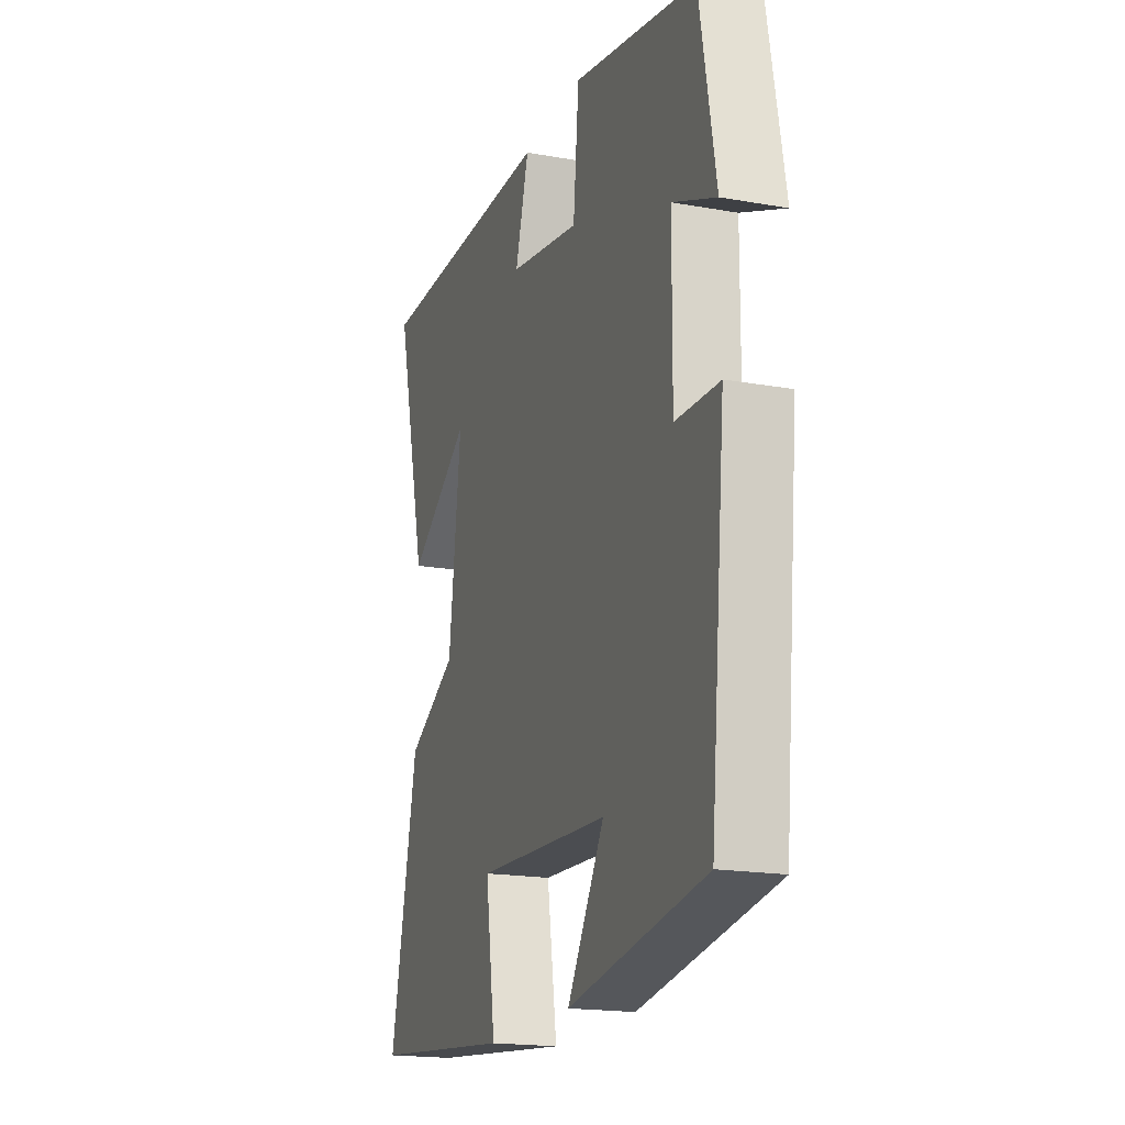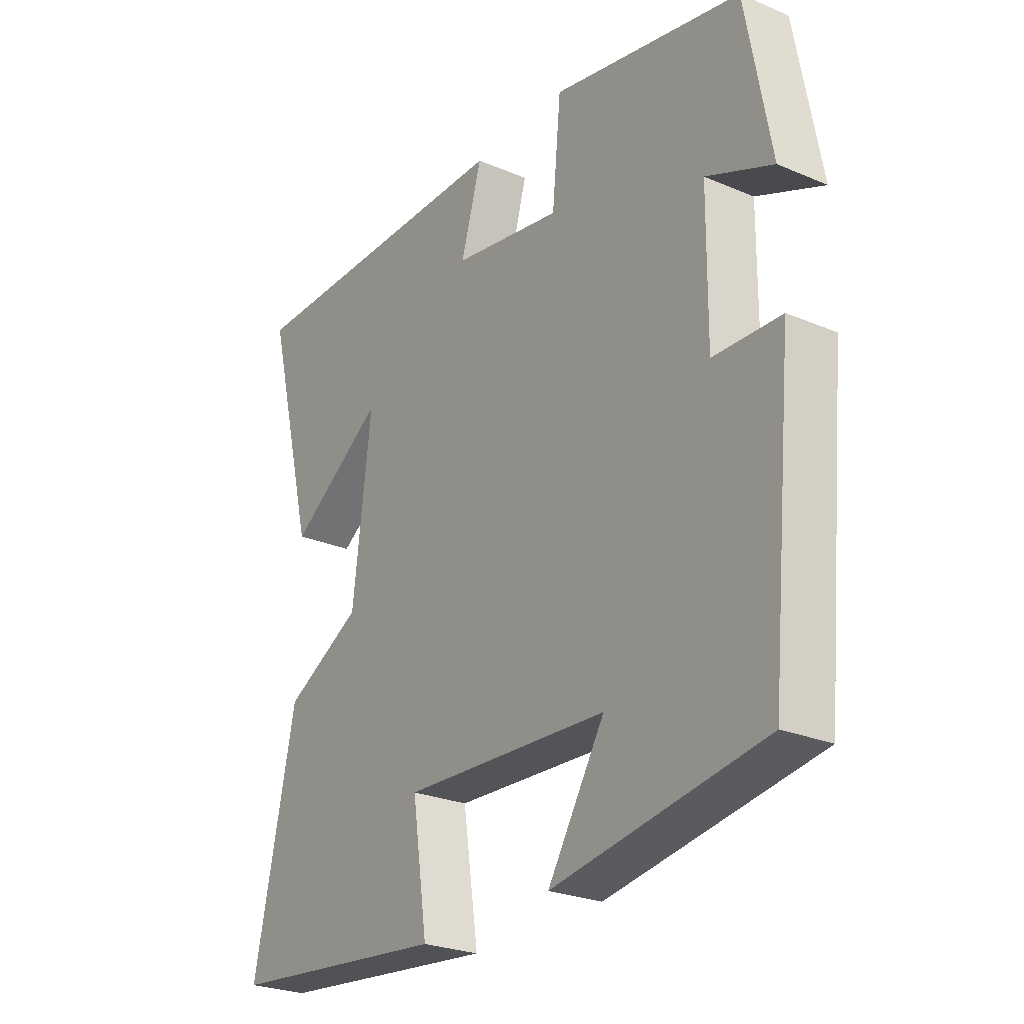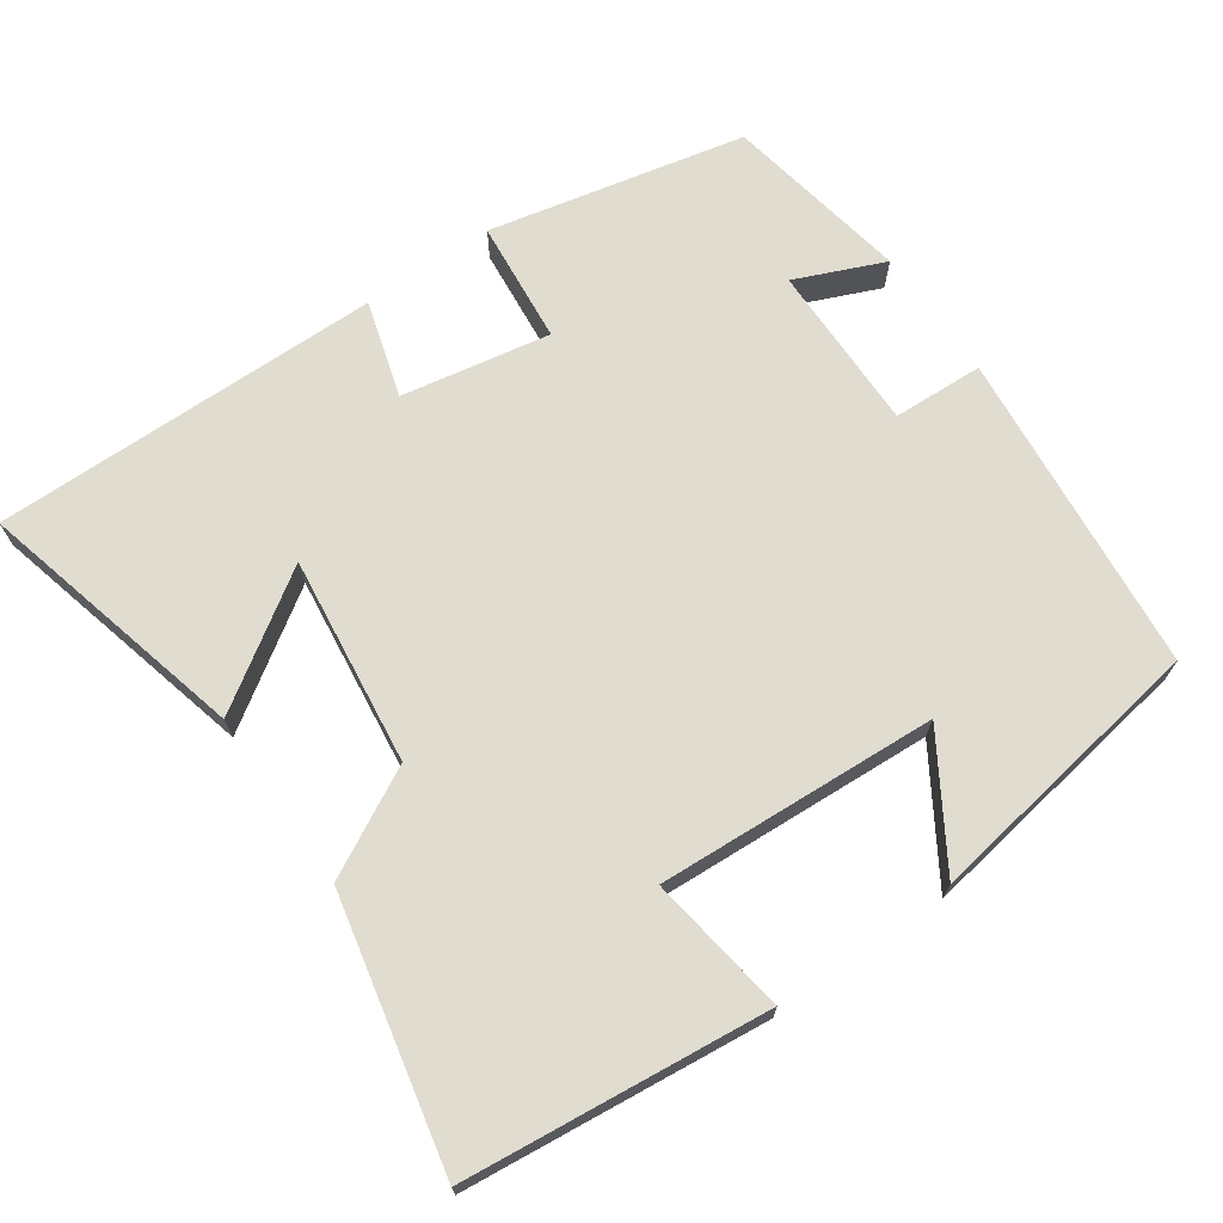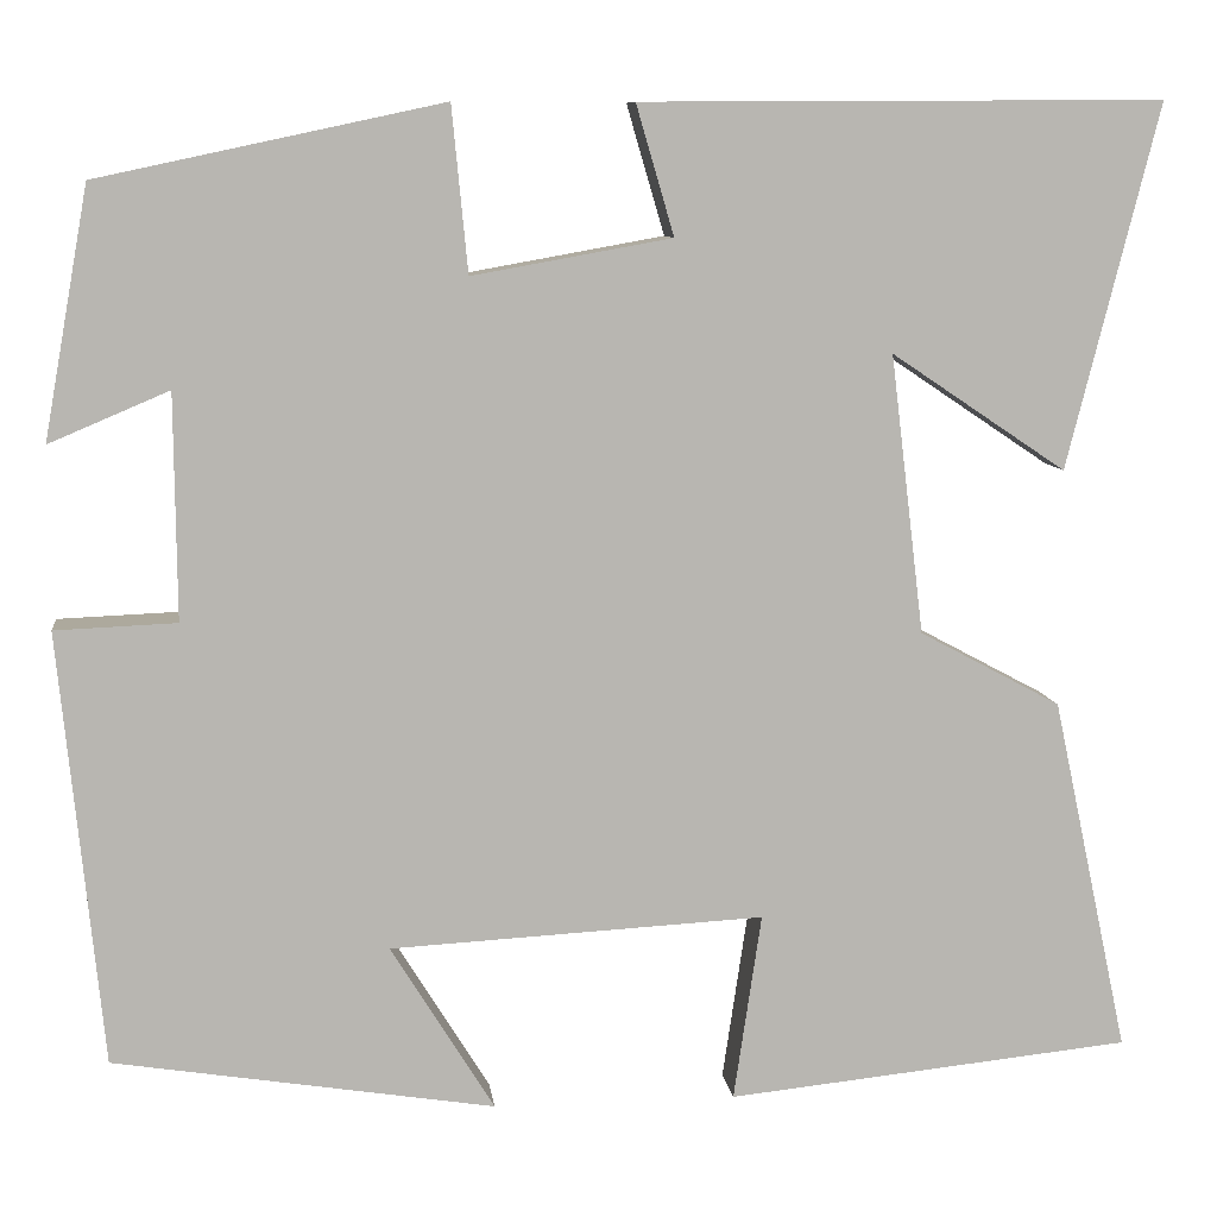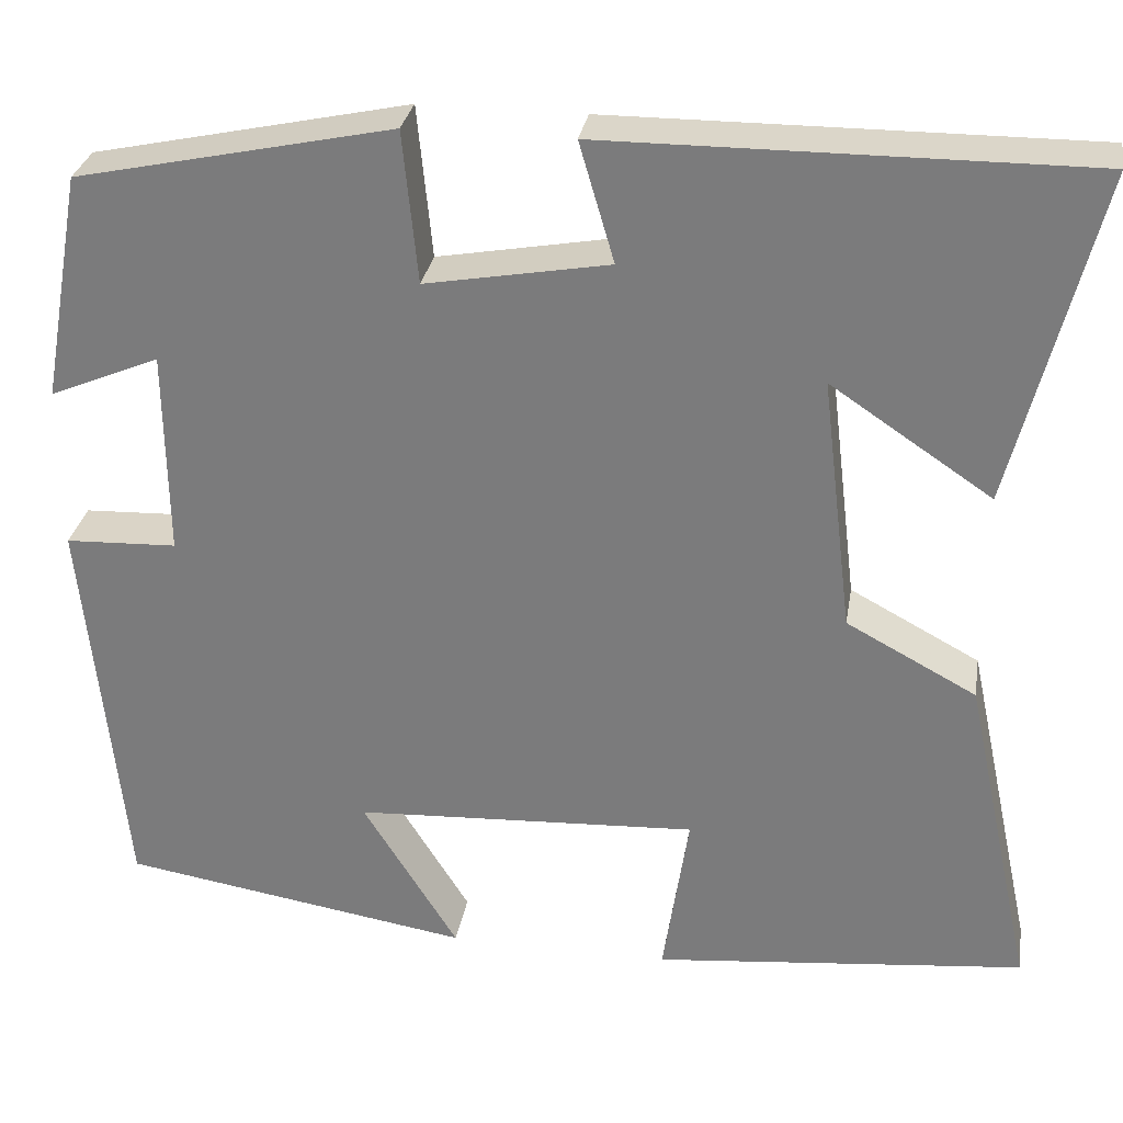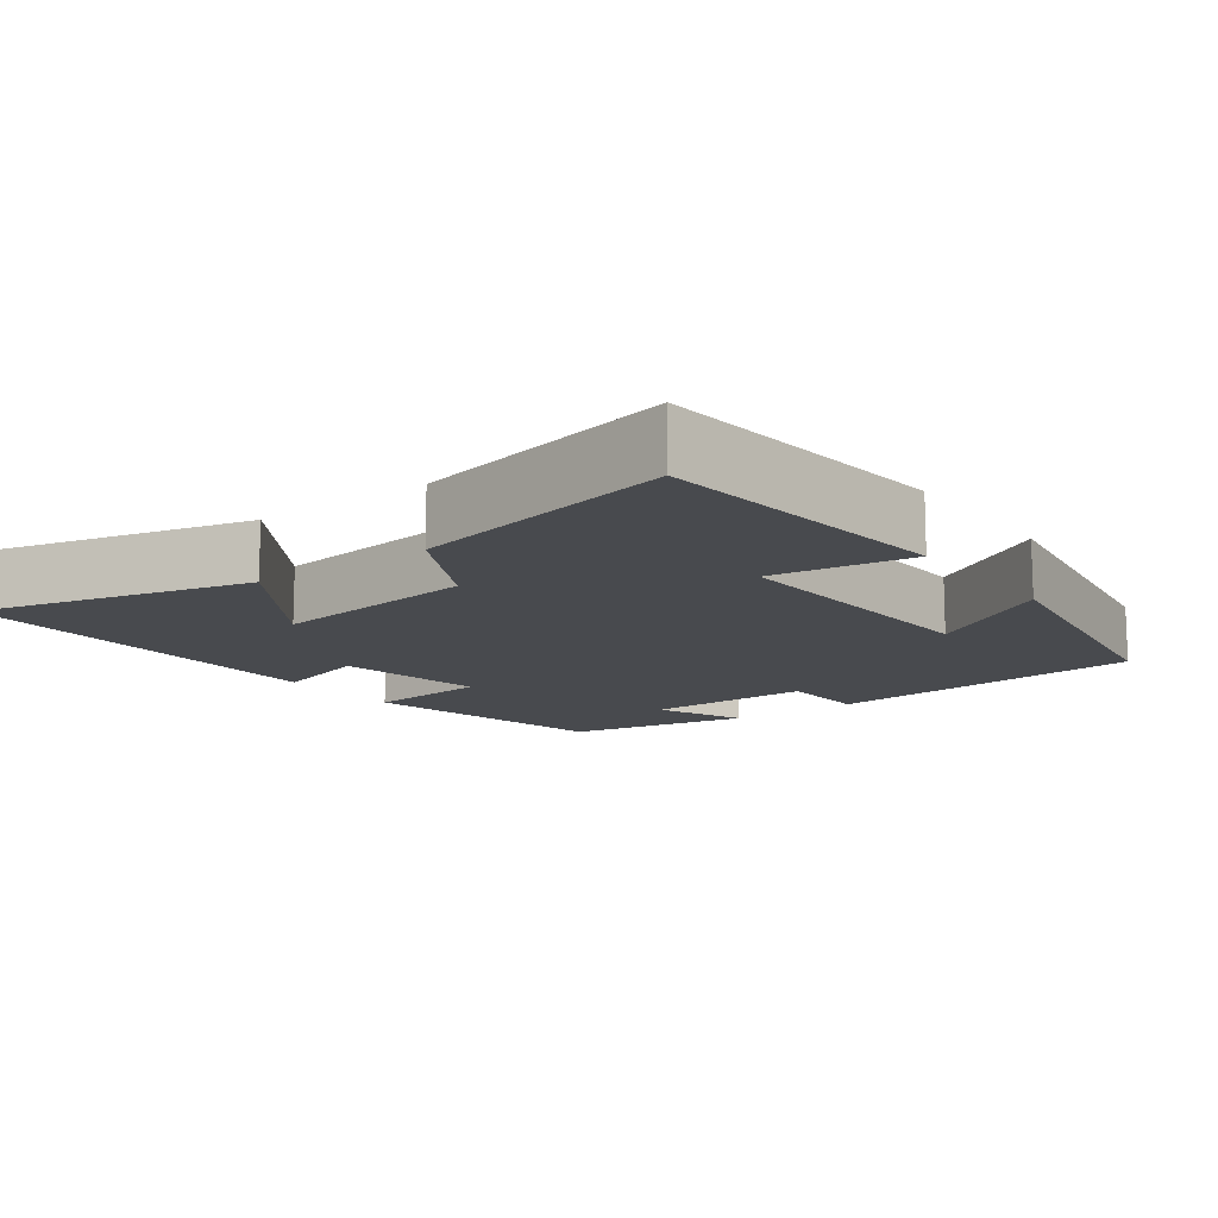
<metadata>
{"format":"obj","ext":"obj","renderer":"f3d","projection":"perspective","resolution":1024,"background":"white","views":[{"elev":-18.6,"azim":-108.8,"up":"+Z"},{"elev":-25.9,"azim":-124.0,"up":"+Z"},{"elev":69.5,"azim":145.2,"up":"+Y"},{"elev":9.0,"azim":-7.0,"up":"+Z"},{"elev":30.0,"azim":9.5,"up":"+Z"},{"elev":-12.9,"azim":126.5,"up":"+Y"}]}
</metadata>
<code>
v -0.455 0.07 0.426
v -0.11 0.07 0.5
v -0.094 0.07 0.334
v 0.106 0.07 0.37
v 0.068 0.07 0.5
v 0.592 0.07 0.503
v 0.5 0.07 0.138
v 0.324 0.07 0.256
v 0.358 0.07 -0.024
v 0.5 0.07 -0.1
v 0.577 0.07 -0.458
v 0.17 0.07 -0.5
v 0.198 0.07 -0.312
v -0.178 0.07 -0.332
v -0.074 0.07 -0.5
v -0.457 0.07 -0.439
v -0.5 0.07 -0.004
v -0.378 0.07 0.001
v -0.38 0.07 0.227
v -0.5 0.07 0.176
v -0.455 0 0.426
v -0.11 0 0.5
v -0.094 0 0.334
v 0.106 0 0.37
v 0.068 0 0.5
v 0.592 0 0.503
v 0.5 0 0.138
v 0.324 0 0.256
v 0.358 0 -0.024
v 0.5 0 -0.1
v 0.577 0 -0.458
v 0.17 0 -0.5
v 0.198 0 -0.312
v -0.178 0 -0.332
v -0.074 0 -0.5
v -0.457 0 -0.439
v -0.5 0 -0.004
v -0.378 0 0.001
v -0.38 0 0.227
v -0.5 0 0.176
f 19 20 1 2
f 18 19 2 3
f 16 17 18
f 16 18 3 4
f 14 15 16
f 14 16 4
f 13 14 4
f 10 11 12 13
f 9 10 13
f 8 9 13 4
f 5 6 7 8
f 4 5 8
f 22 21 40 39
f 23 22 39 38
f 38 37 36
f 24 23 38 36
f 36 35 34
f 24 36 34
f 24 34 33
f 33 32 31 30
f 33 30 29
f 24 33 29 28
f 28 27 26 25
f 28 25 24
f 1 21 22 2
f 2 22 23 3
f 3 23 24 4
f 4 24 25 5
f 5 25 26 6
f 6 26 27 7
f 7 27 28 8
f 8 28 29 9
f 9 29 30 10
f 10 30 31 11
f 11 31 32 12
f 12 32 33 13
f 13 33 34 14
f 14 34 35 15
f 15 35 36 16
f 16 36 37 17
f 17 37 38 18
f 18 38 39 19
f 19 39 40 20
f 20 40 21 1

</code>
